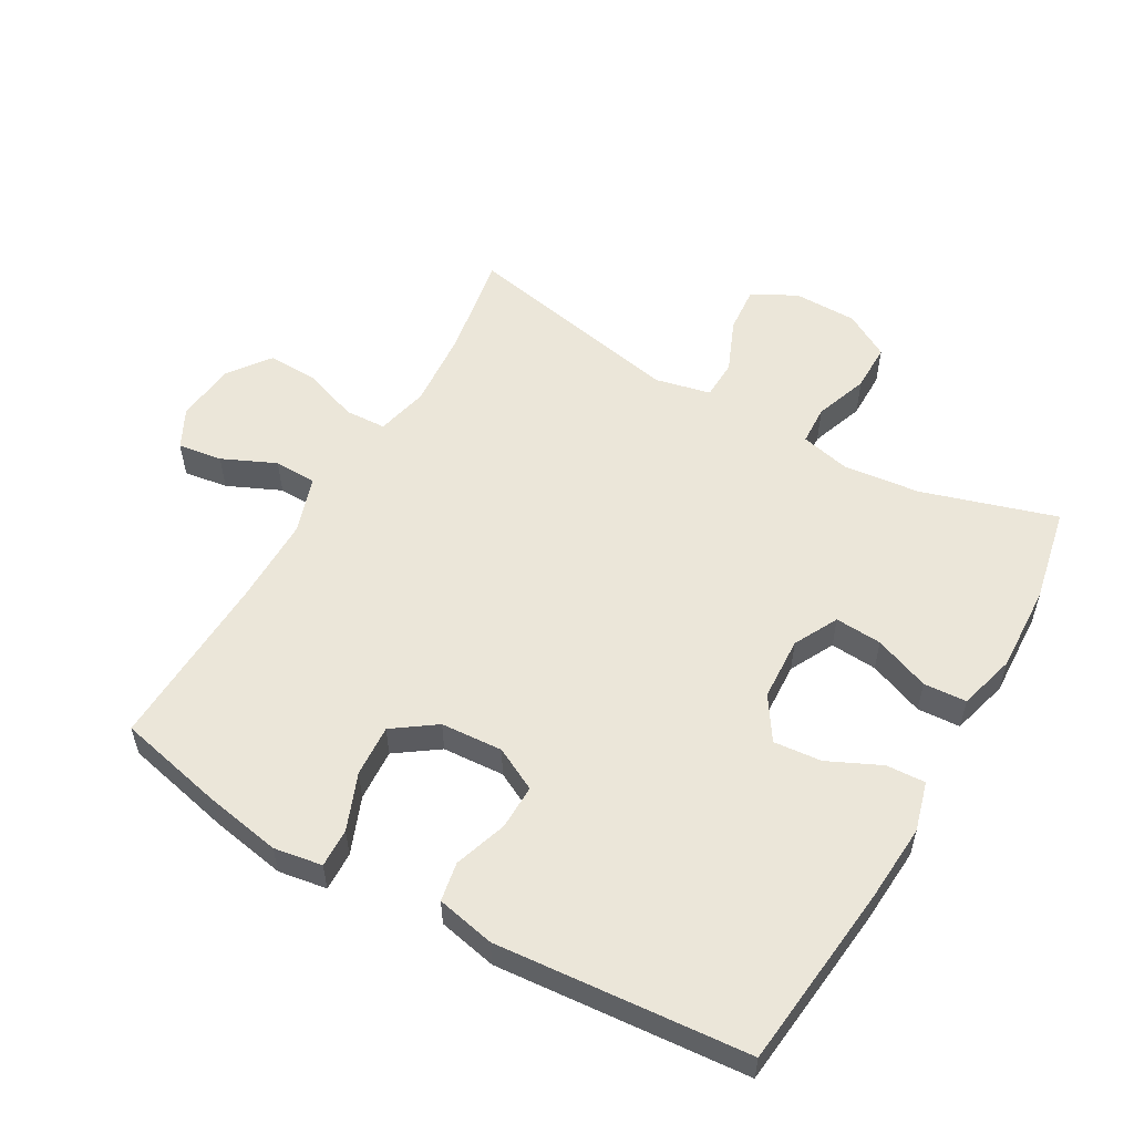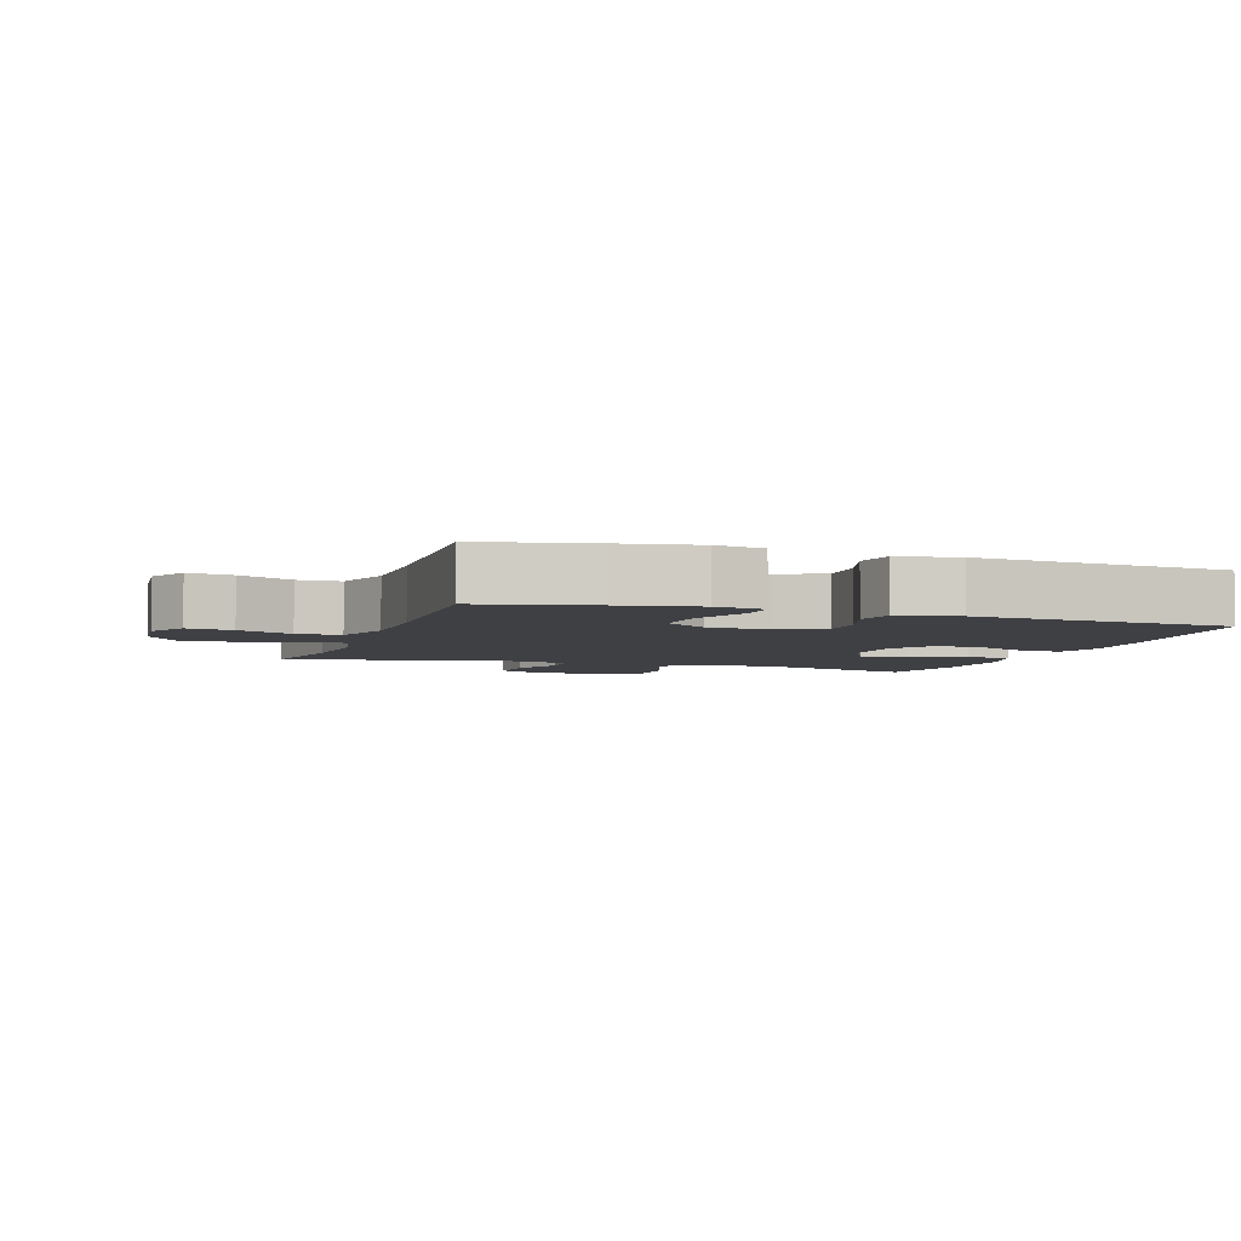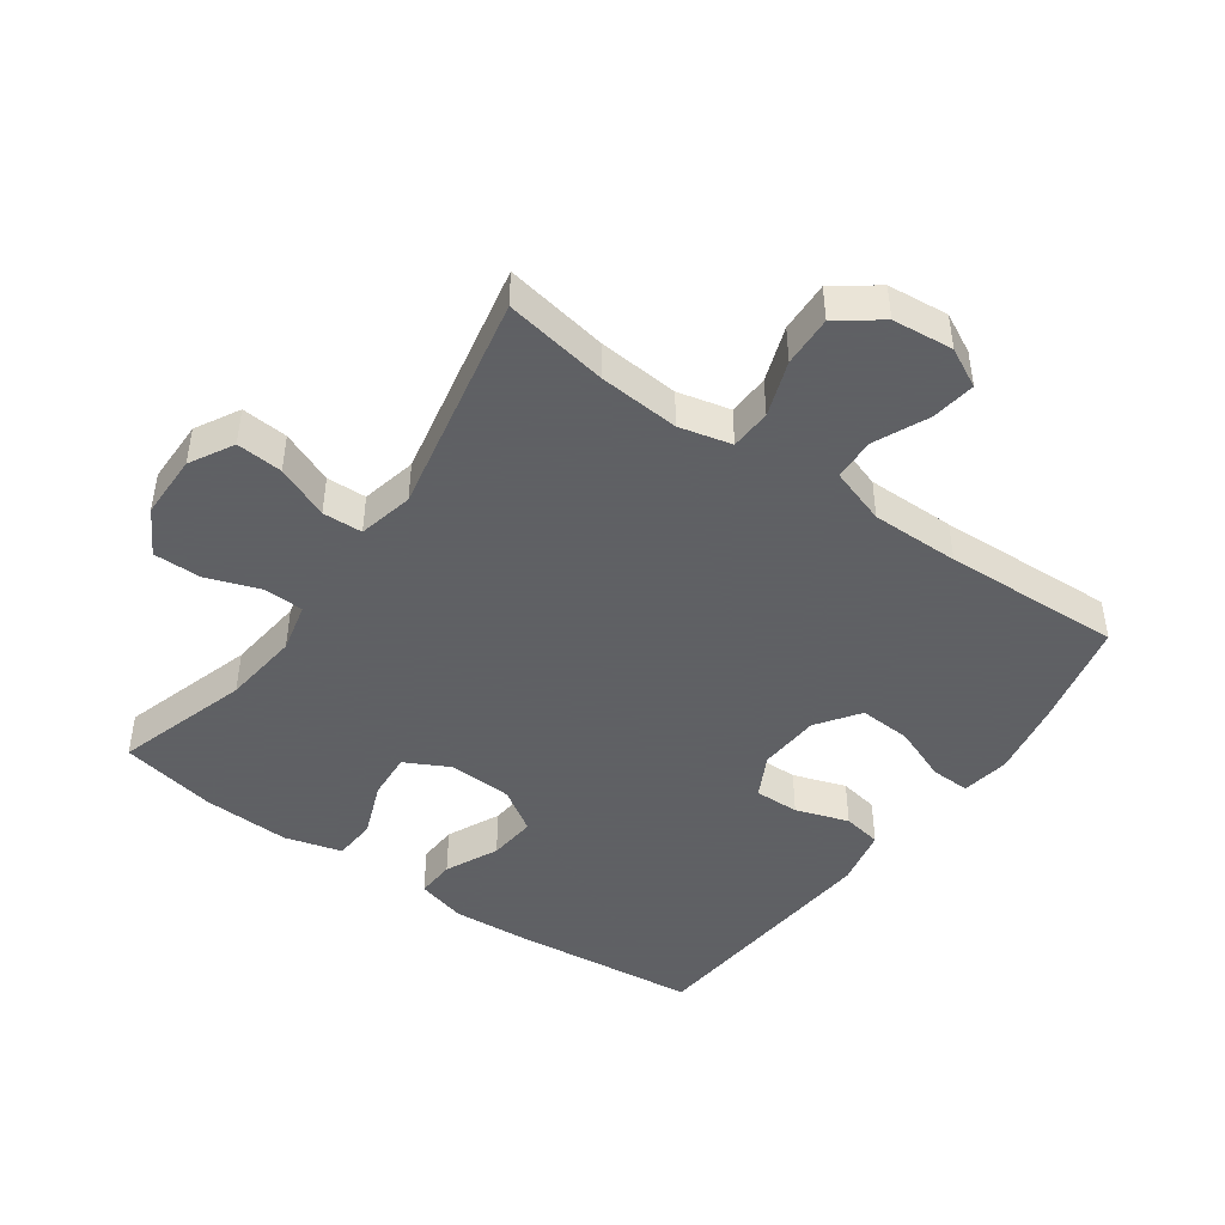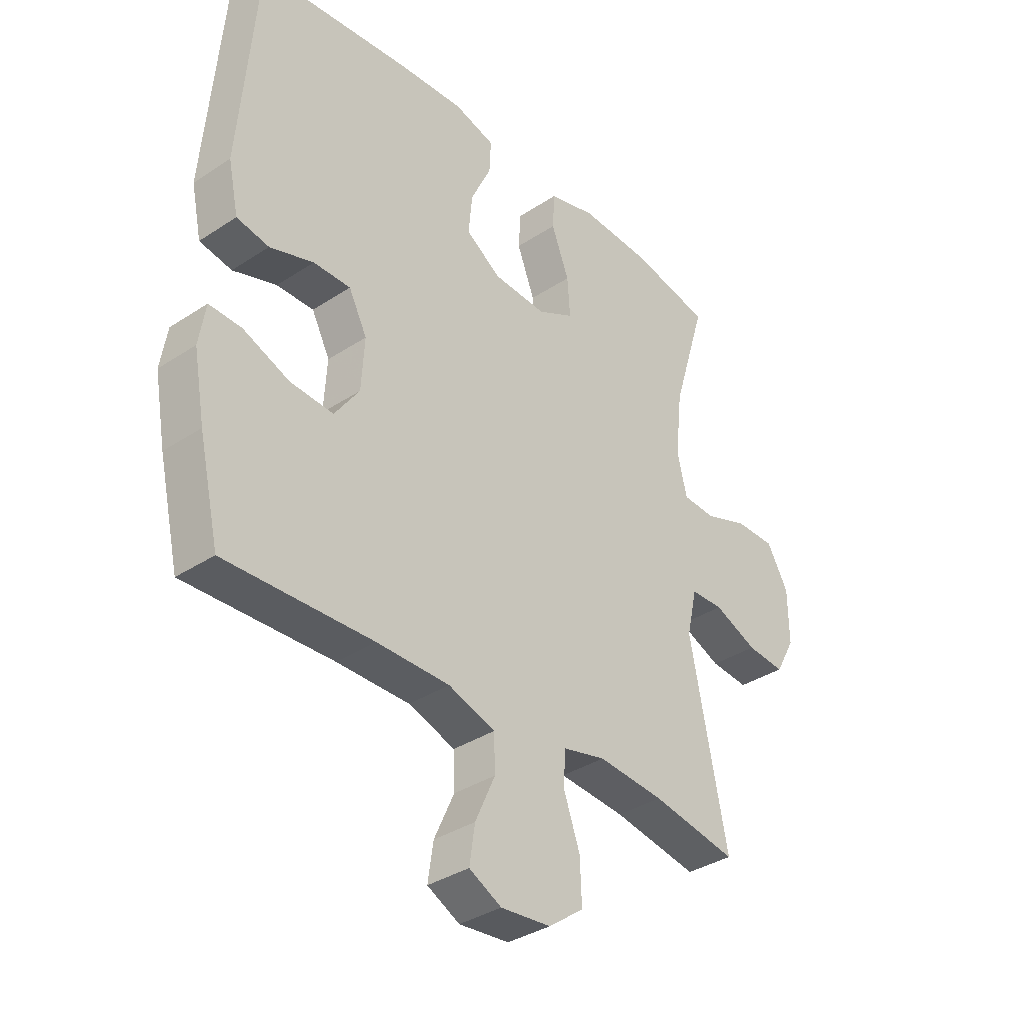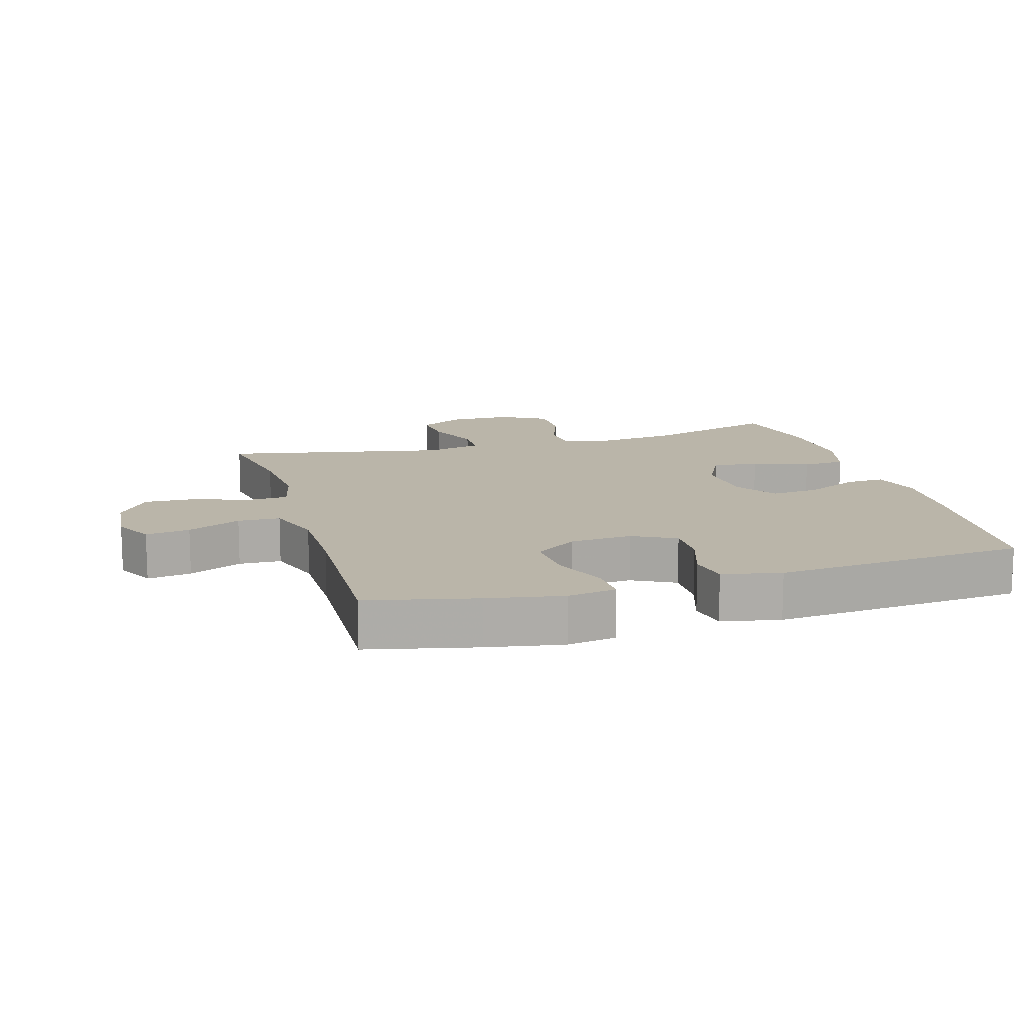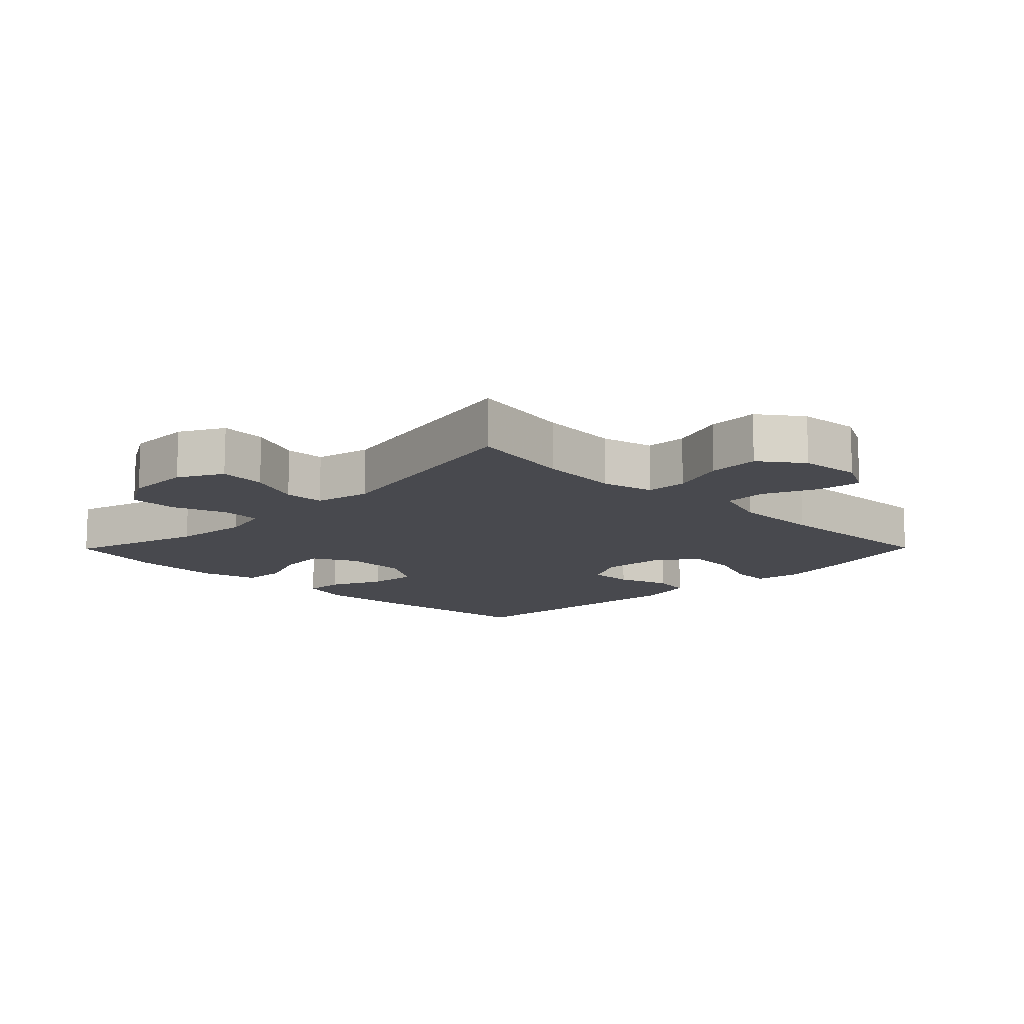
<metadata>
{"format":"obj","ext":"obj","renderer":"f3d","projection":"perspective","resolution":1024,"background":"white","views":[{"elev":55.3,"azim":-60.2,"up":"+Y"},{"elev":-4.6,"azim":-108.7,"up":"+Y"},{"elev":-45.3,"azim":144.7,"up":"+Y"},{"elev":-35.6,"azim":-49.0,"up":"+Z"},{"elev":13.6,"azim":-106.4,"up":"+Y"},{"elev":-12.6,"azim":135.4,"up":"+Y"}]}
</metadata>
<code>
v 0.5 0.07 0.5
v 0.437 0.07 0.294
v 0.424 0.07 0.176
v 0.442 0.07 0.1
v 0.503 0.07 0.097
v 0.585 0.07 0.126
v 0.659 0.07 0.126
v 0.699 0.07 0.056
v 0.7 0.07 -0.043
v 0.663 0.07 -0.11
v 0.592 0.07 -0.104
v 0.511 0.07 -0.07
v 0.45 0.07 -0.072
v 0.431 0.07 -0.157
v 0.5 0.07 -0.5
v 0.341 0.07 -0.472
v 0.218 0.07 -0.462
v 0.138 0.07 -0.481
v 0.135 0.07 -0.544
v 0.165 0.07 -0.629
v 0.168 0.07 -0.707
v 0.103 0.07 -0.755
v 0.01 0.07 -0.764
v -0.05 0.07 -0.733
v -0.04 0.07 -0.665
v -0.003 0.07 -0.583
v -0.005 0.07 -0.518
v -0.092 0.07 -0.489
v -0.227 0.07 -0.489
v -0.5 0.07 -0.5
v -0.538 0.07 -0.334
v -0.559 0.07 -0.218
v -0.547 0.07 -0.144
v -0.487 0.07 -0.146
v -0.401 0.07 -0.18
v -0.321 0.07 -0.185
v -0.275 0.07 -0.12
v -0.269 0.07 -0.025
v -0.303 0.07 0.041
v -0.372 0.07 0.04
v -0.453 0.07 0.013
v -0.513 0.07 0.024
v -0.532 0.07 0.114
v -0.5 0.07 0.5
v -0.216 0.07 0.53
v -0.095 0.07 0.538
v -0.019 0.07 0.517
v -0.022 0.07 0.457
v -0.06 0.07 0.376
v -0.067 0.07 0.302
v -0.001 0.07 0.259
v 0.097 0.07 0.254
v 0.165 0.07 0.289
v 0.16 0.07 0.361
v 0.127 0.07 0.446
v 0.131 0.07 0.512
v 0.219 0.07 0.536
v 0.353 0.07 0.53
v 0.5 0 0.5
v 0.437 0 0.294
v 0.424 0 0.176
v 0.442 0 0.1
v 0.503 0 0.097
v 0.585 0 0.126
v 0.659 0 0.126
v 0.699 0 0.056
v 0.7 0 -0.043
v 0.663 0 -0.11
v 0.592 0 -0.104
v 0.511 0 -0.07
v 0.45 0 -0.072
v 0.431 0 -0.157
v 0.5 0 -0.5
v 0.341 0 -0.472
v 0.218 0 -0.462
v 0.138 0 -0.481
v 0.135 0 -0.544
v 0.165 0 -0.629
v 0.168 0 -0.707
v 0.103 0 -0.755
v 0.01 0 -0.764
v -0.05 0 -0.733
v -0.04 0 -0.665
v -0.003 0 -0.583
v -0.005 0 -0.518
v -0.092 0 -0.489
v -0.227 0 -0.489
v -0.5 0 -0.5
v -0.538 0 -0.334
v -0.559 0 -0.218
v -0.547 0 -0.144
v -0.487 0 -0.146
v -0.401 0 -0.18
v -0.321 0 -0.185
v -0.275 0 -0.12
v -0.269 0 -0.025
v -0.303 0 0.041
v -0.372 0 0.04
v -0.453 0 0.013
v -0.513 0 0.024
v -0.532 0 0.114
v -0.5 0 0.5
v -0.216 0 0.53
v -0.095 0 0.538
v -0.019 0 0.517
v -0.022 0 0.457
v -0.06 0 0.376
v -0.067 0 0.302
v -0.001 0 0.259
v 0.097 0 0.254
v 0.165 0 0.289
v 0.16 0 0.361
v 0.127 0 0.446
v 0.131 0 0.512
v 0.219 0 0.536
v 0.353 0 0.53
f 57 58 1 2
f 54 55 56 57
f 53 54 57 2
f 52 53 2 3
f 51 52 3 4
f 46 47 48 49
f 46 49 50
f 45 46 50
f 44 45 50
f 43 44 50 51
f 40 41 42 43
f 39 40 43 51
f 32 33 34 35
f 32 35 36
f 29 30 31 32
f 28 29 32 36
f 27 28 36 37
f 23 24 25 26
f 23 26 27
f 22 23 27
f 19 20 21 22
f 18 19 22 27
f 14 15 16
f 13 14 16 17
f 9 10 11 12
f 9 12 13
f 8 9 13
f 5 6 7 8
f 4 5 8 13
f 38 39 51 4
f 18 27 37 38
f 17 18 38
f 4 13 17 38
f 60 59 116 115
f 115 114 113 112
f 60 115 112 111
f 61 60 111 110
f 62 61 110 109
f 107 106 105 104
f 108 107 104
f 108 104 103
f 108 103 102
f 109 108 102 101
f 101 100 99 98
f 109 101 98 97
f 93 92 91 90
f 94 93 90
f 90 89 88 87
f 94 90 87 86
f 95 94 86 85
f 84 83 82 81
f 85 84 81
f 85 81 80
f 80 79 78 77
f 85 80 77 76
f 74 73 72
f 75 74 72 71
f 70 69 68 67
f 71 70 67
f 71 67 66
f 66 65 64 63
f 71 66 63 62
f 62 109 97 96
f 96 95 85 76
f 96 76 75
f 96 75 71 62
f 1 59 60 2
f 2 60 61 3
f 3 61 62 4
f 4 62 63 5
f 5 63 64 6
f 6 64 65 7
f 7 65 66 8
f 8 66 67 9
f 9 67 68 10
f 10 68 69 11
f 11 69 70 12
f 12 70 71 13
f 13 71 72 14
f 14 72 73 15
f 15 73 74 16
f 16 74 75 17
f 17 75 76 18
f 18 76 77 19
f 19 77 78 20
f 20 78 79 21
f 21 79 80 22
f 22 80 81 23
f 23 81 82 24
f 24 82 83 25
f 25 83 84 26
f 26 84 85 27
f 27 85 86 28
f 28 86 87 29
f 29 87 88 30
f 30 88 89 31
f 31 89 90 32
f 32 90 91 33
f 33 91 92 34
f 34 92 93 35
f 35 93 94 36
f 36 94 95 37
f 37 95 96 38
f 38 96 97 39
f 39 97 98 40
f 40 98 99 41
f 41 99 100 42
f 42 100 101 43
f 43 101 102 44
f 44 102 103 45
f 45 103 104 46
f 46 104 105 47
f 47 105 106 48
f 48 106 107 49
f 49 107 108 50
f 50 108 109 51
f 51 109 110 52
f 52 110 111 53
f 53 111 112 54
f 54 112 113 55
f 55 113 114 56
f 56 114 115 57
f 57 115 116 58
f 58 116 59 1

</code>
